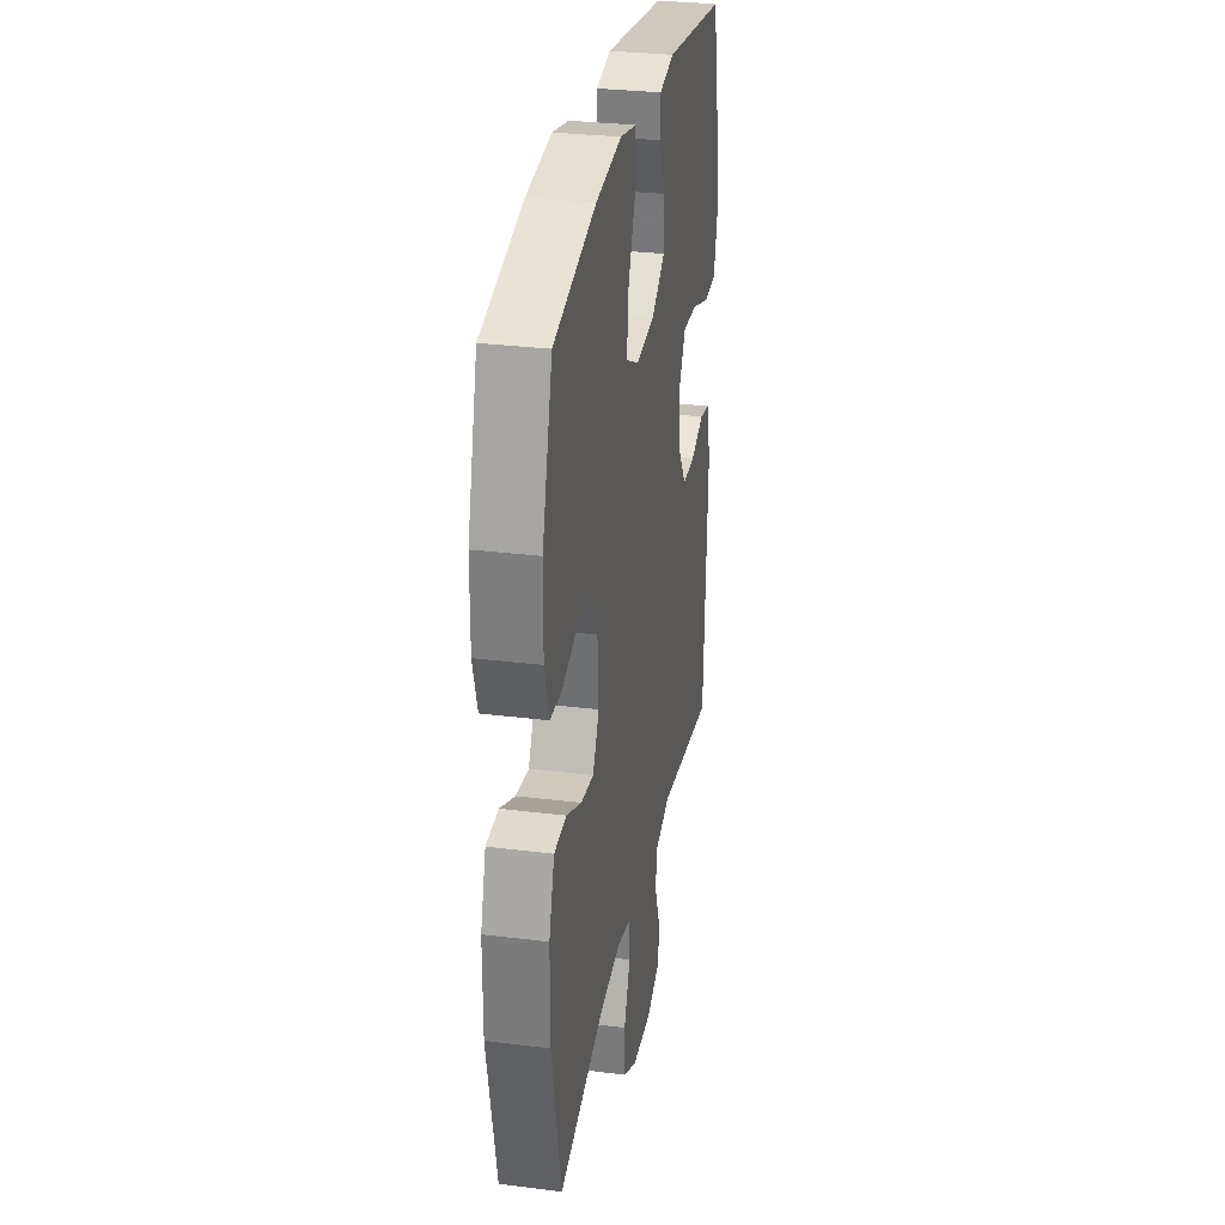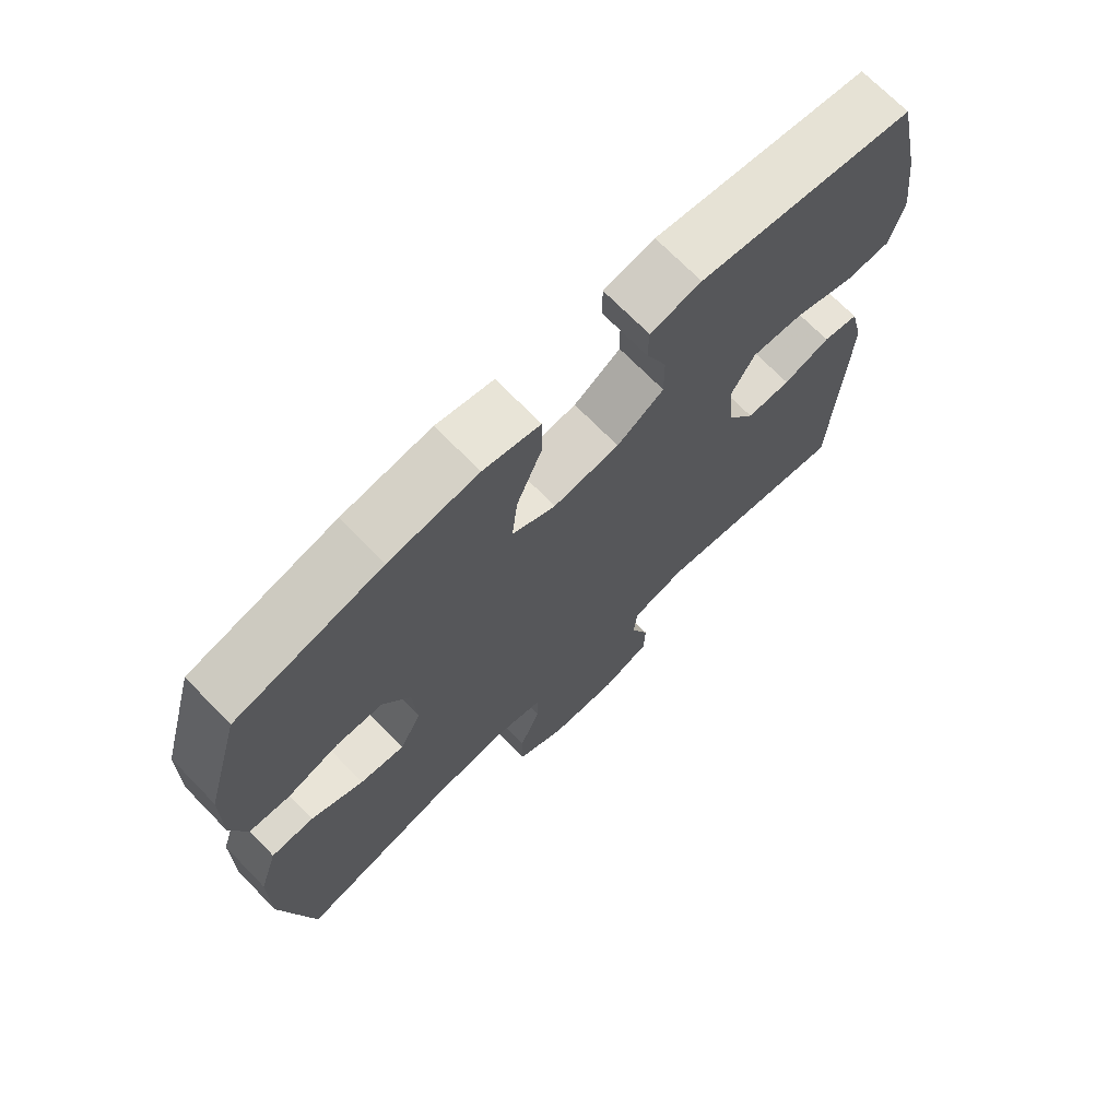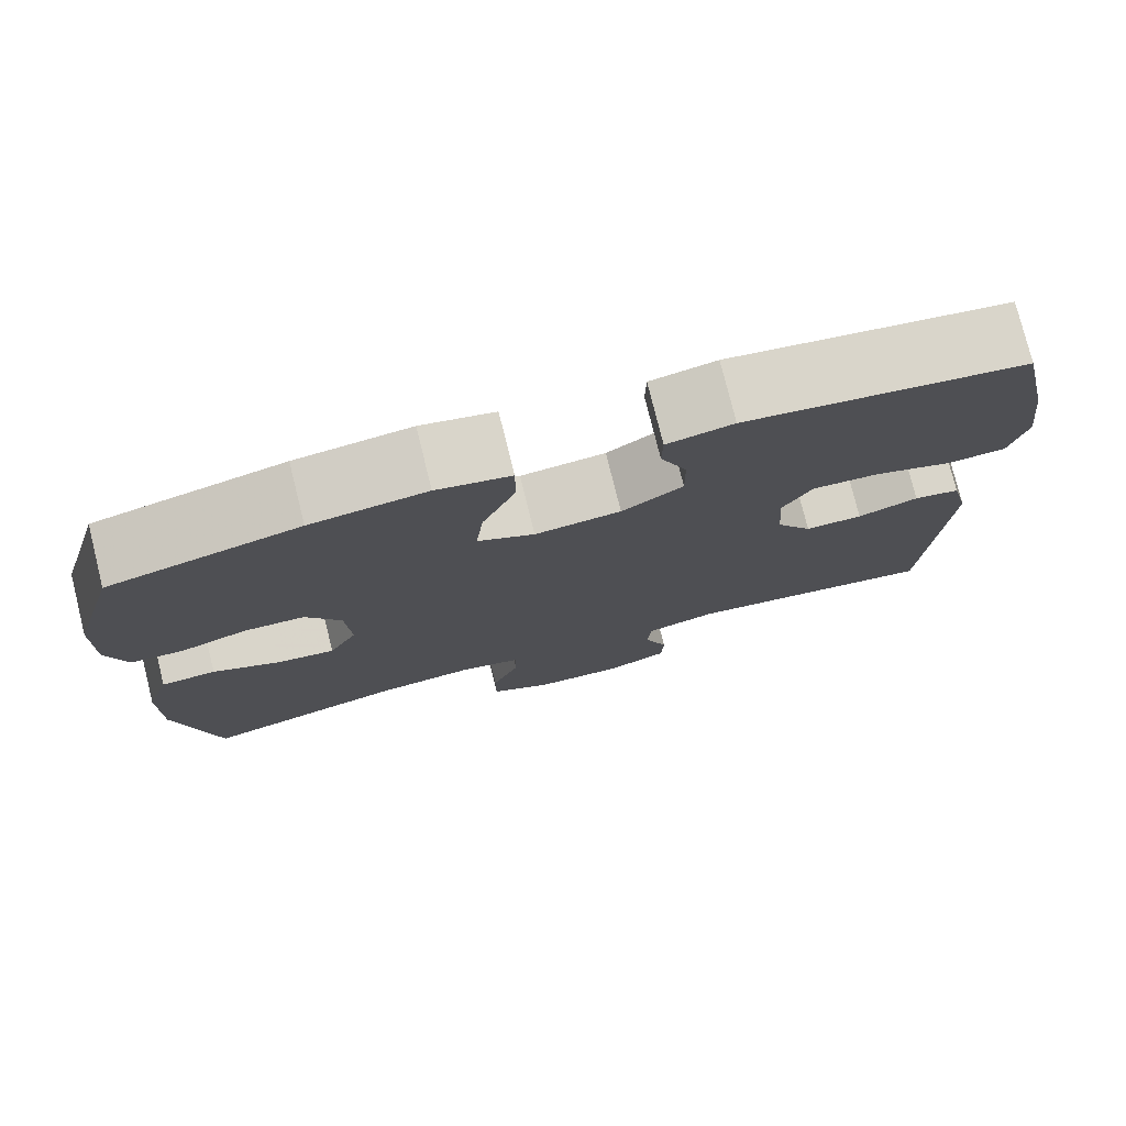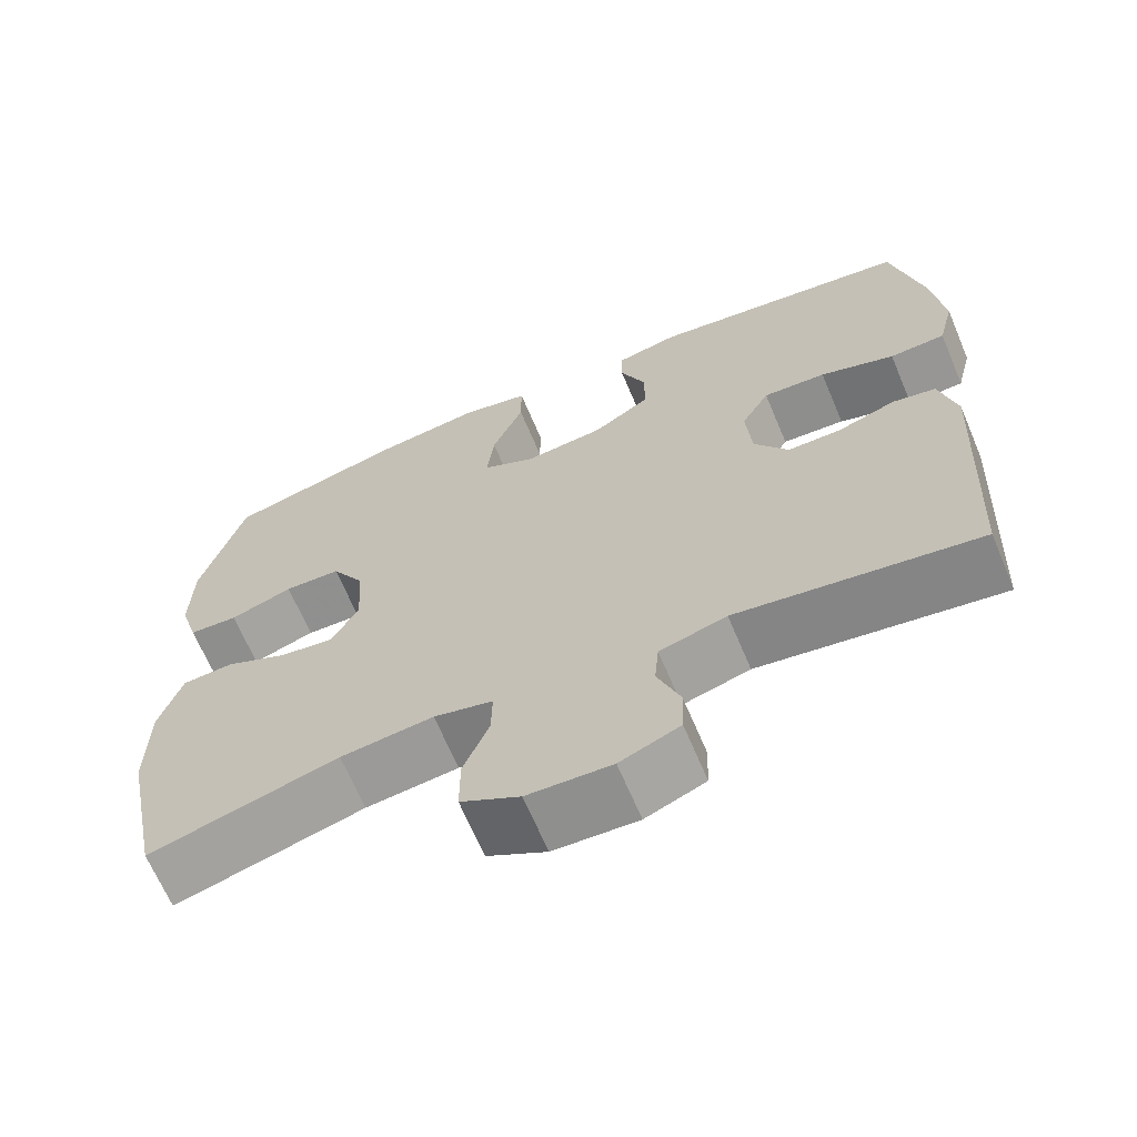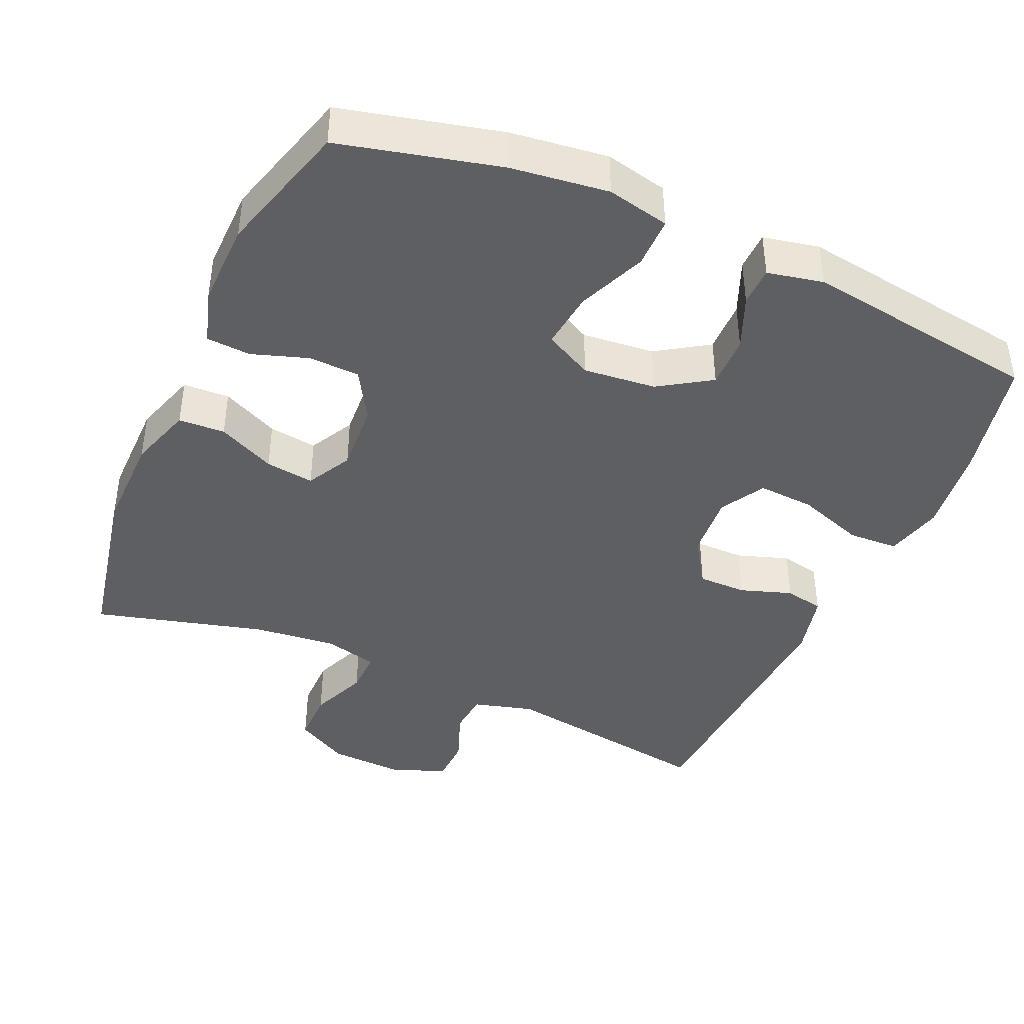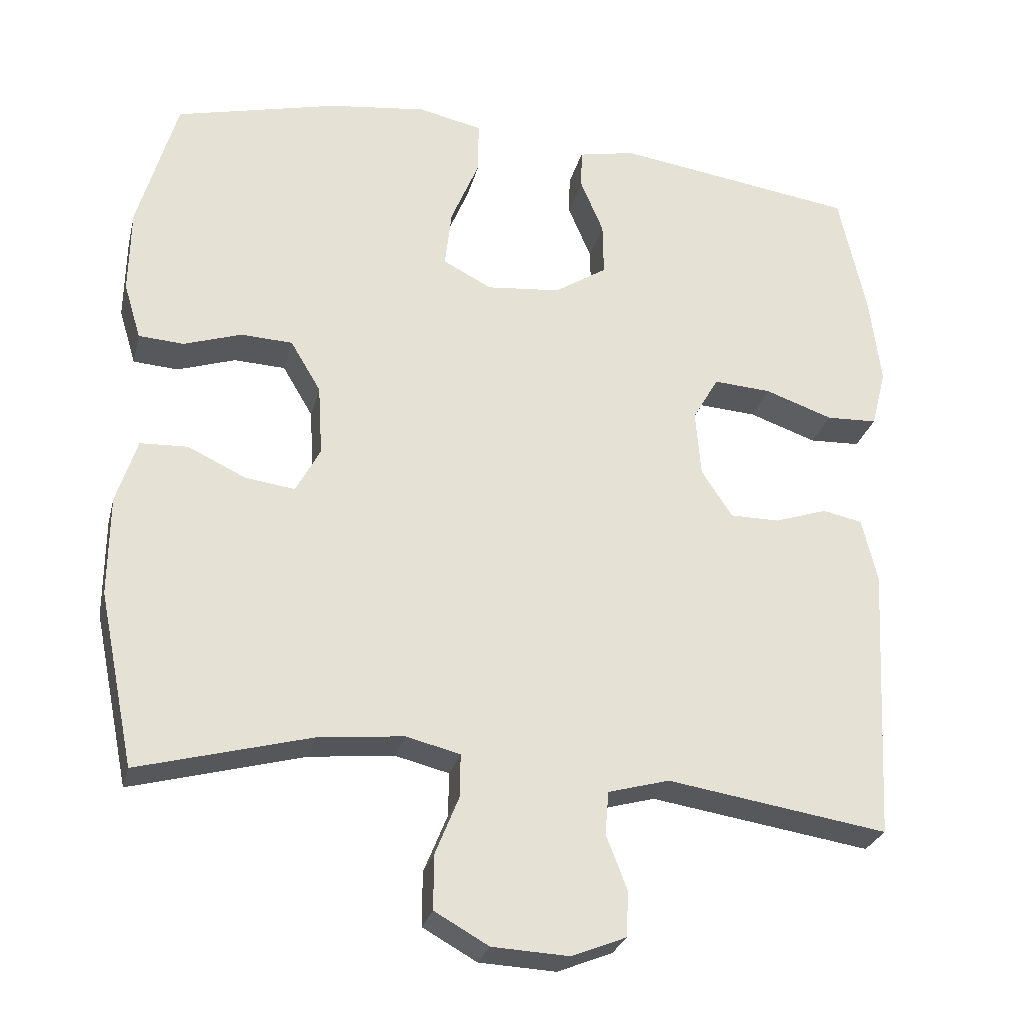
<metadata>
{"format":"obj","ext":"obj","renderer":"f3d","projection":"perspective","resolution":1024,"background":"white","views":[{"elev":30.2,"azim":-79.7,"up":"+Z"},{"elev":70.8,"azim":-44.3,"up":"+Z"},{"elev":77.2,"azim":-14.0,"up":"+Z"},{"elev":-66.7,"azim":22.9,"up":"+Z"},{"elev":-42.0,"azim":-23.9,"up":"+Y"},{"elev":-27.3,"azim":-13.6,"up":"+Z"}]}
</metadata>
<code>
v -0.5 0.07 -0.5
v -0.548 0.07 -0.265
v -0.547 0.07 -0.13
v -0.519 0.07 -0.042
v -0.455 0.07 -0.039
v -0.376 0.07 -0.076
v -0.309 0.07 -0.085
v -0.276 0.07 -0.023
v -0.282 0.07 0.073
v -0.323 0.07 0.142
v -0.393 0.07 0.145
v -0.471 0.07 0.119
v -0.532 0.07 0.123
v -0.555 0.07 0.199
v -0.553 0.07 0.315
v -0.5 0.07 0.5
v -0.281 0.07 0.554
v -0.147 0.07 0.571
v -0.061 0.07 0.552
v -0.061 0.07 0.482
v -0.1 0.07 0.388
v -0.109 0.07 0.309
v -0.043 0.07 0.275
v 0.057 0.07 0.285
v 0.128 0.07 0.331
v 0.127 0.07 0.403
v 0.096 0.07 0.477
v 0.097 0.07 0.531
v 0.174 0.07 0.547
v 0.5 0.07 0.5
v 0.537 0.07 0.331
v 0.552 0.07 0.21
v 0.532 0.07 0.131
v 0.463 0.07 0.128
v 0.371 0.07 0.16
v 0.293 0.07 0.165
v 0.258 0.07 0.104
v 0.265 0.07 0.014
v 0.307 0.07 -0.05
v 0.374 0.07 -0.05
v 0.445 0.07 -0.026
v 0.499 0.07 -0.037
v 0.52 0.07 -0.124
v 0.5 0.07 -0.5
v 0.202 0.07 -0.454
v 0.119 0.07 -0.477
v 0.114 0.07 -0.535
v 0.142 0.07 -0.608
v 0.14 0.07 -0.67
v 0.066 0.07 -0.7
v -0.038 0.07 -0.695
v -0.111 0.07 -0.654
v -0.111 0.07 -0.581
v -0.079 0.07 -0.502
v -0.078 0.07 -0.443
v -0.151 0.07 -0.425
v -0.266 0.07 -0.437
v -0.5 0 -0.5
v -0.548 0 -0.265
v -0.547 0 -0.13
v -0.519 0 -0.042
v -0.455 0 -0.039
v -0.376 0 -0.076
v -0.309 0 -0.085
v -0.276 0 -0.023
v -0.282 0 0.073
v -0.323 0 0.142
v -0.393 0 0.145
v -0.471 0 0.119
v -0.532 0 0.123
v -0.555 0 0.199
v -0.553 0 0.315
v -0.5 0 0.5
v -0.281 0 0.554
v -0.147 0 0.571
v -0.061 0 0.552
v -0.061 0 0.482
v -0.1 0 0.388
v -0.109 0 0.309
v -0.043 0 0.275
v 0.057 0 0.285
v 0.128 0 0.331
v 0.127 0 0.403
v 0.096 0 0.477
v 0.097 0 0.531
v 0.174 0 0.547
v 0.5 0 0.5
v 0.537 0 0.331
v 0.552 0 0.21
v 0.532 0 0.131
v 0.463 0 0.128
v 0.371 0 0.16
v 0.293 0 0.165
v 0.258 0 0.104
v 0.265 0 0.014
v 0.307 0 -0.05
v 0.374 0 -0.05
v 0.445 0 -0.026
v 0.499 0 -0.037
v 0.52 0 -0.124
v 0.5 0 -0.5
v 0.202 0 -0.454
v 0.119 0 -0.477
v 0.114 0 -0.535
v 0.142 0 -0.608
v 0.14 0 -0.67
v 0.066 0 -0.7
v -0.038 0 -0.695
v -0.111 0 -0.654
v -0.111 0 -0.581
v -0.079 0 -0.502
v -0.078 0 -0.443
v -0.151 0 -0.425
v -0.266 0 -0.437
f 51 52 53 54
f 51 54 55
f 50 51 55
f 47 48 49 50
f 46 47 50 55
f 45 46 55 56
f 43 44 45
f 40 41 42 43
f 39 40 43 45
f 38 39 45 56
f 32 33 34 35
f 32 35 36
f 31 32 36
f 30 31 36
f 29 30 36
f 26 27 28 29
f 25 26 29 36
f 24 25 36 37
f 18 19 20 21
f 18 21 22
f 17 18 22
f 16 17 22
f 15 16 22 23
f 11 12 13 14
f 10 11 14 15
f 3 4 5 6
f 3 6 7
f 57 1 2 3
f 57 3 7
f 56 57 7 8
f 38 56 8 9
f 23 24 37 38
f 10 15 23 38
f 9 10 38
f 111 110 109 108
f 112 111 108
f 112 108 107
f 107 106 105 104
f 112 107 104 103
f 113 112 103 102
f 102 101 100
f 100 99 98 97
f 102 100 97 96
f 113 102 96 95
f 92 91 90 89
f 93 92 89
f 93 89 88
f 93 88 87
f 93 87 86
f 86 85 84 83
f 93 86 83 82
f 94 93 82 81
f 78 77 76 75
f 79 78 75
f 79 75 74
f 79 74 73
f 80 79 73 72
f 71 70 69 68
f 72 71 68 67
f 63 62 61 60
f 64 63 60
f 60 59 58 114
f 64 60 114
f 65 64 114 113
f 66 65 113 95
f 95 94 81 80
f 95 80 72 67
f 95 67 66
f 1 58 59 2
f 2 59 60 3
f 3 60 61 4
f 4 61 62 5
f 5 62 63 6
f 6 63 64 7
f 7 64 65 8
f 8 65 66 9
f 9 66 67 10
f 10 67 68 11
f 11 68 69 12
f 12 69 70 13
f 13 70 71 14
f 14 71 72 15
f 15 72 73 16
f 16 73 74 17
f 17 74 75 18
f 18 75 76 19
f 19 76 77 20
f 20 77 78 21
f 21 78 79 22
f 22 79 80 23
f 23 80 81 24
f 24 81 82 25
f 25 82 83 26
f 26 83 84 27
f 27 84 85 28
f 28 85 86 29
f 29 86 87 30
f 30 87 88 31
f 31 88 89 32
f 32 89 90 33
f 33 90 91 34
f 34 91 92 35
f 35 92 93 36
f 36 93 94 37
f 37 94 95 38
f 38 95 96 39
f 39 96 97 40
f 40 97 98 41
f 41 98 99 42
f 42 99 100 43
f 43 100 101 44
f 44 101 102 45
f 45 102 103 46
f 46 103 104 47
f 47 104 105 48
f 48 105 106 49
f 49 106 107 50
f 50 107 108 51
f 51 108 109 52
f 52 109 110 53
f 53 110 111 54
f 54 111 112 55
f 55 112 113 56
f 56 113 114 57
f 57 114 58 1

</code>
